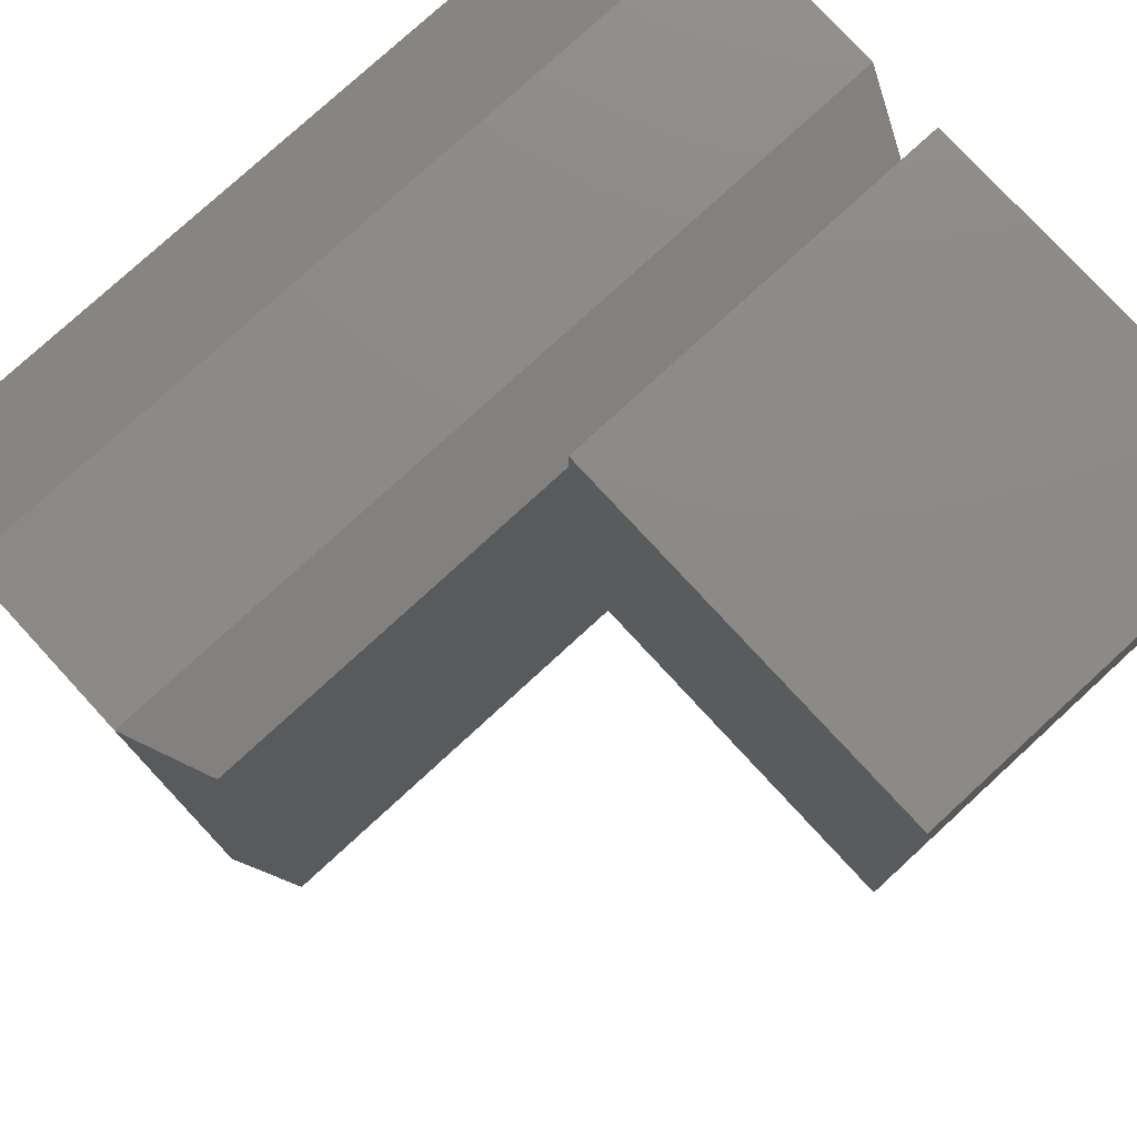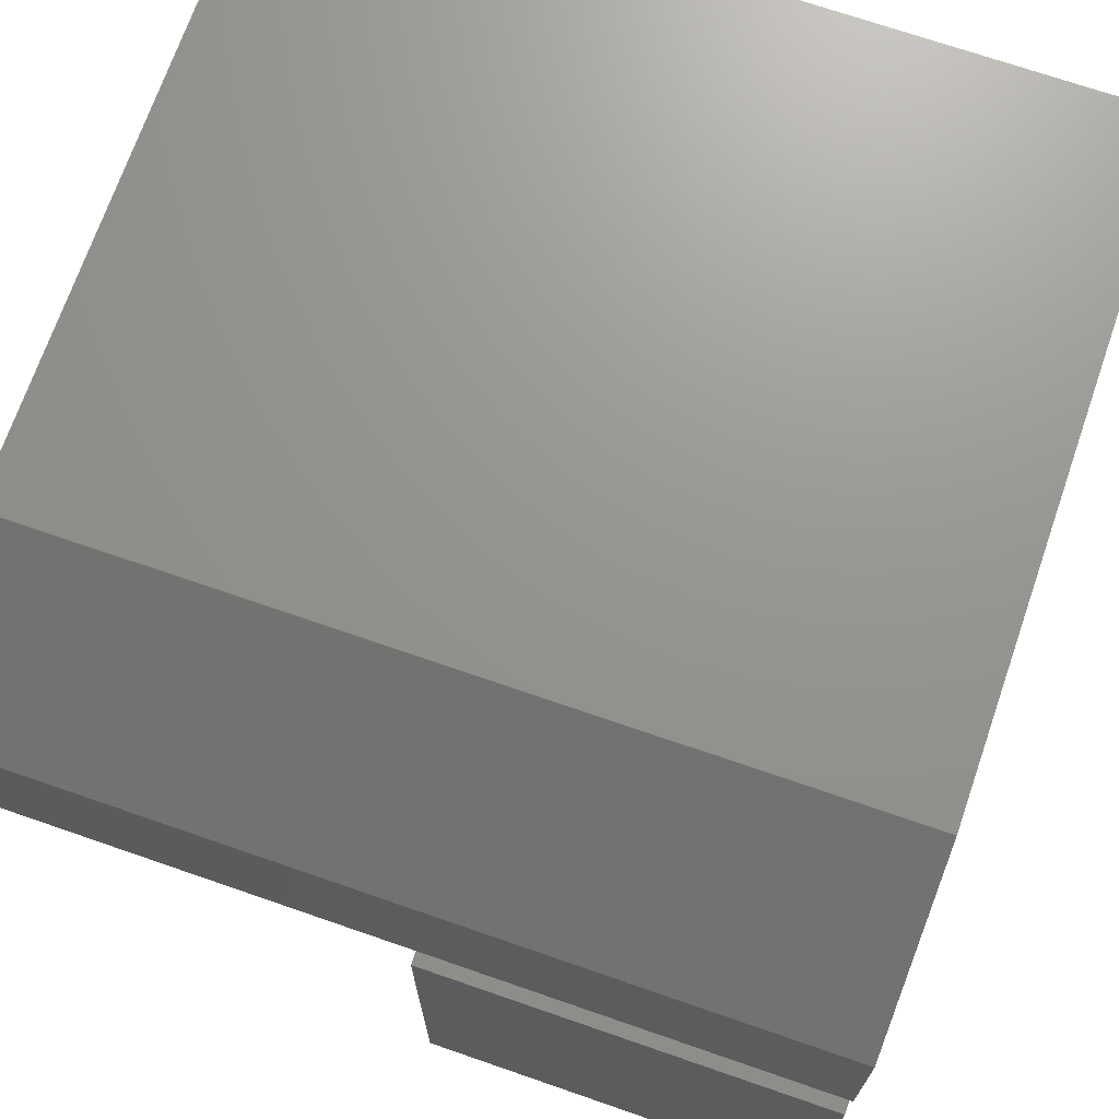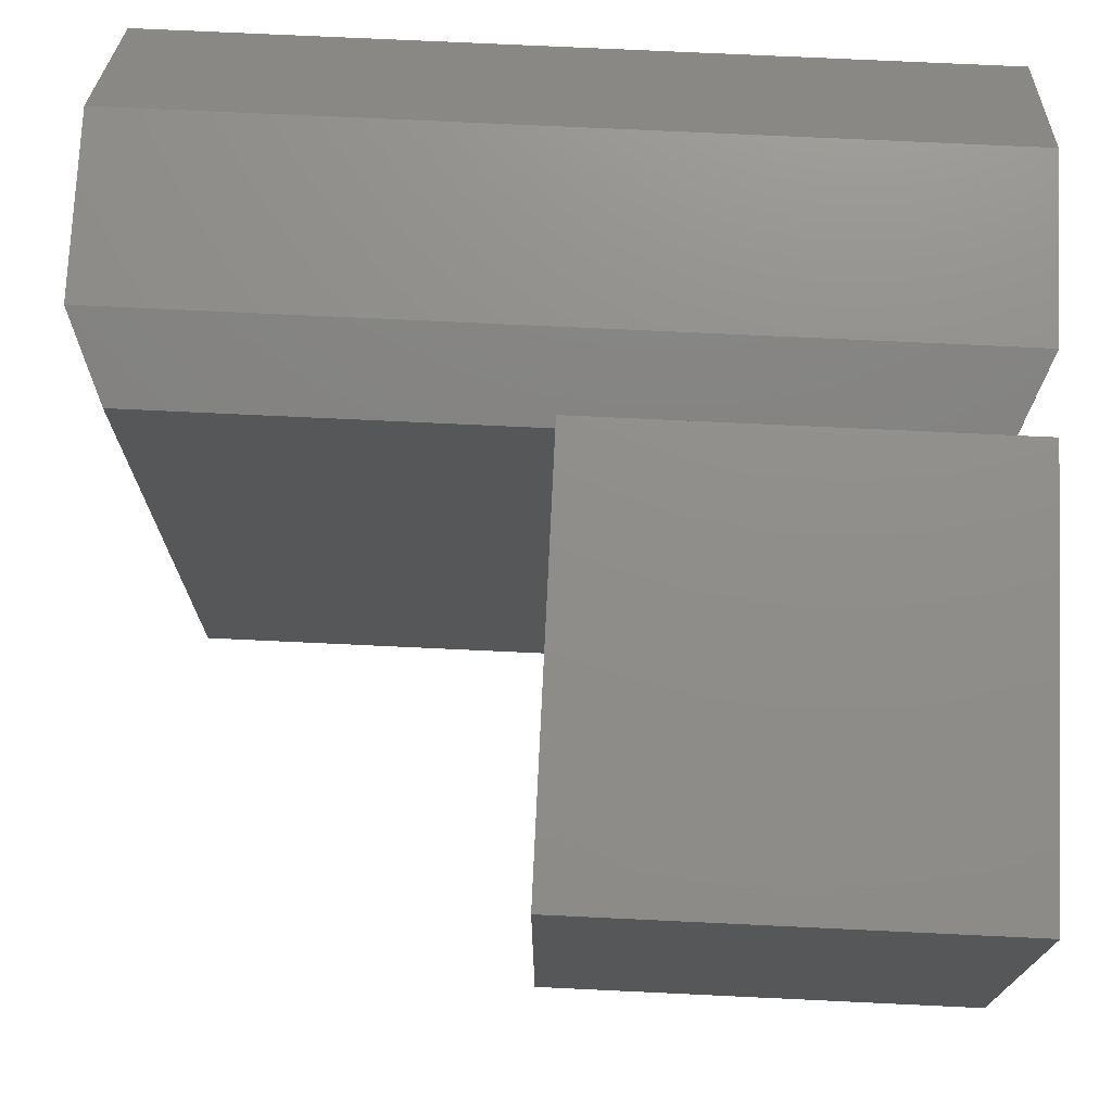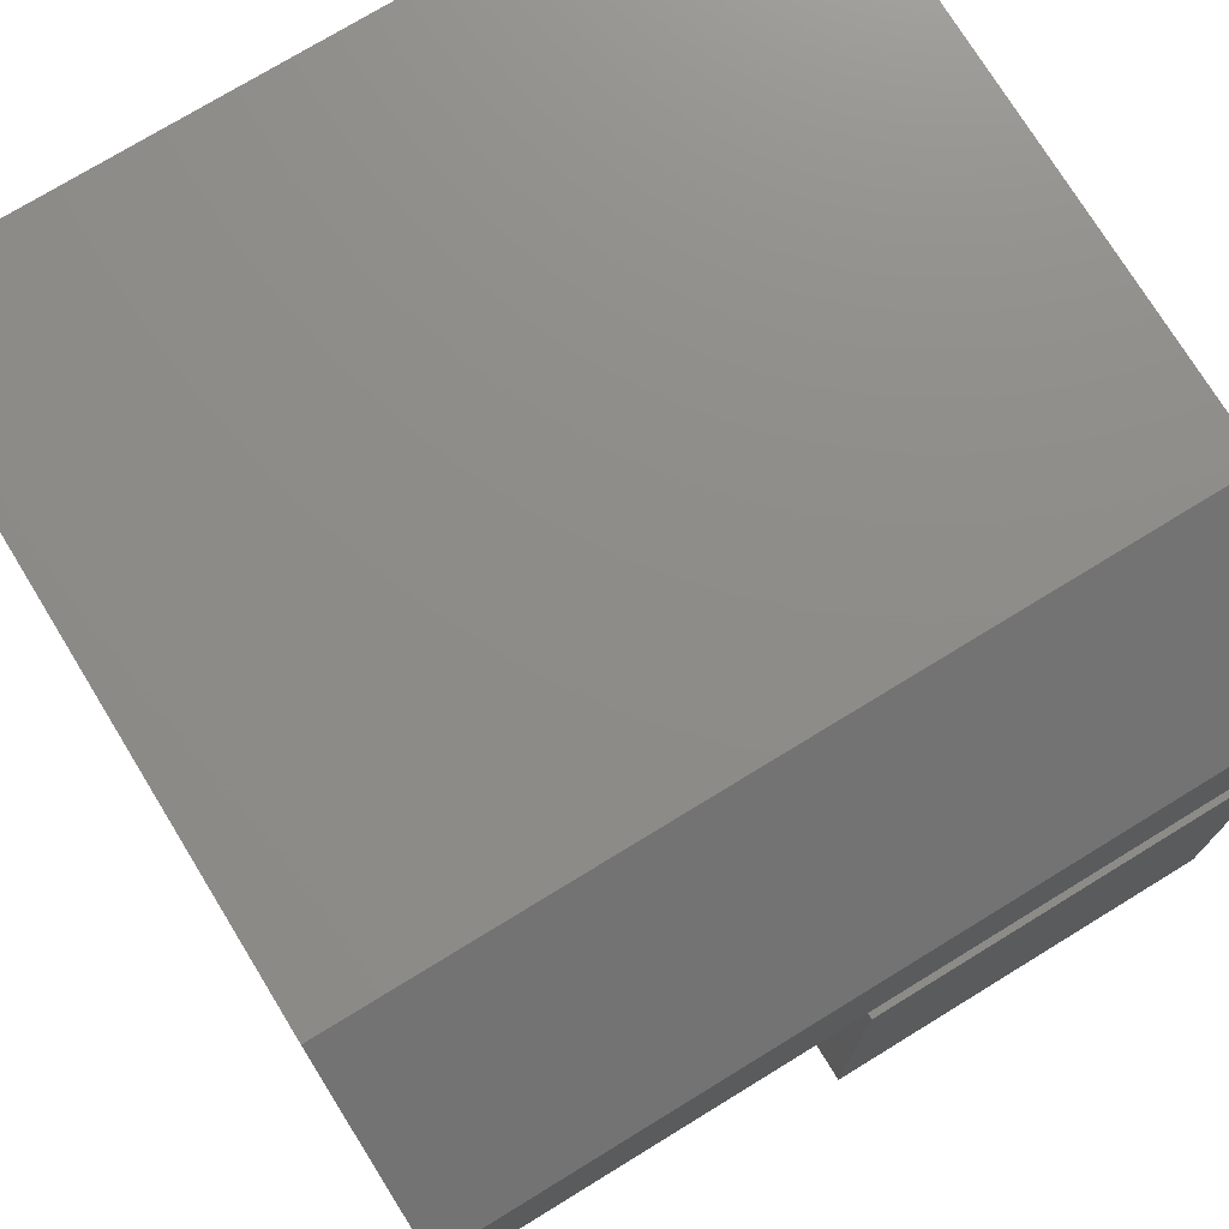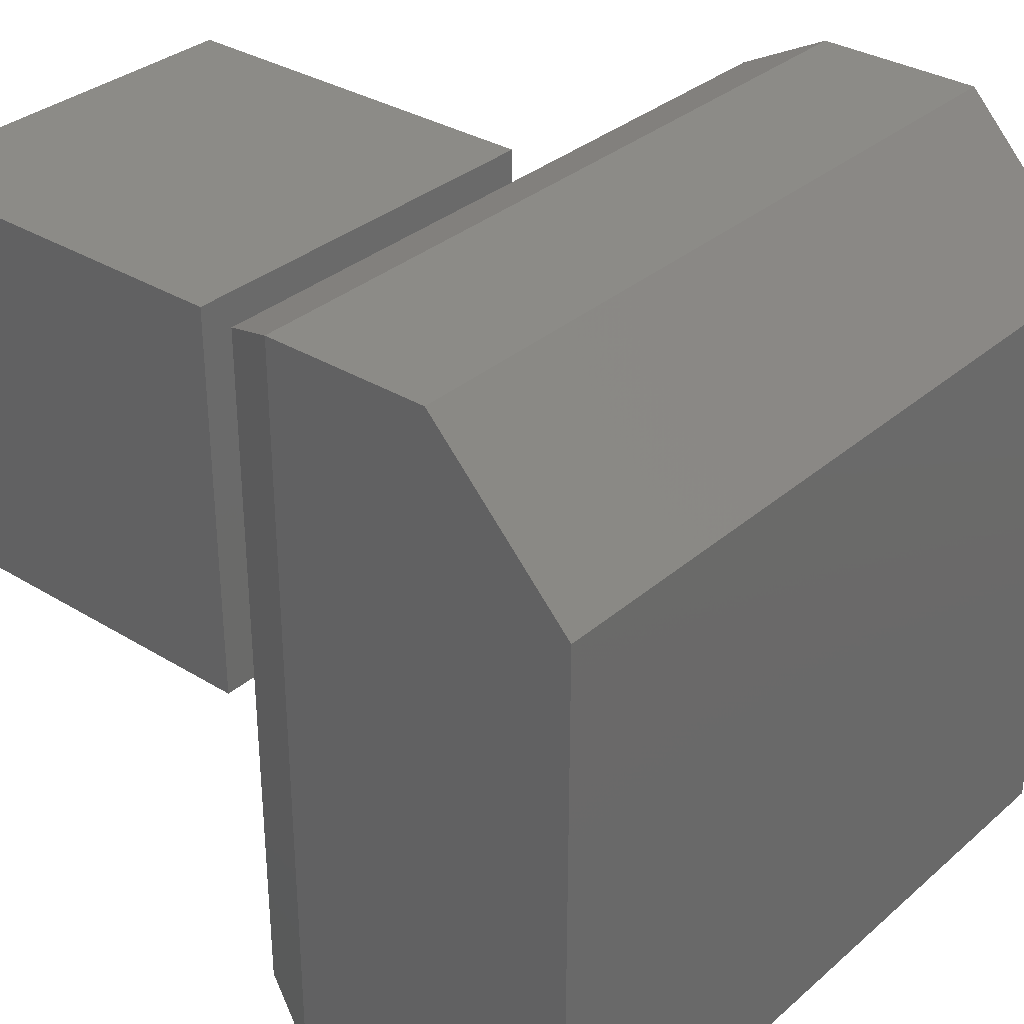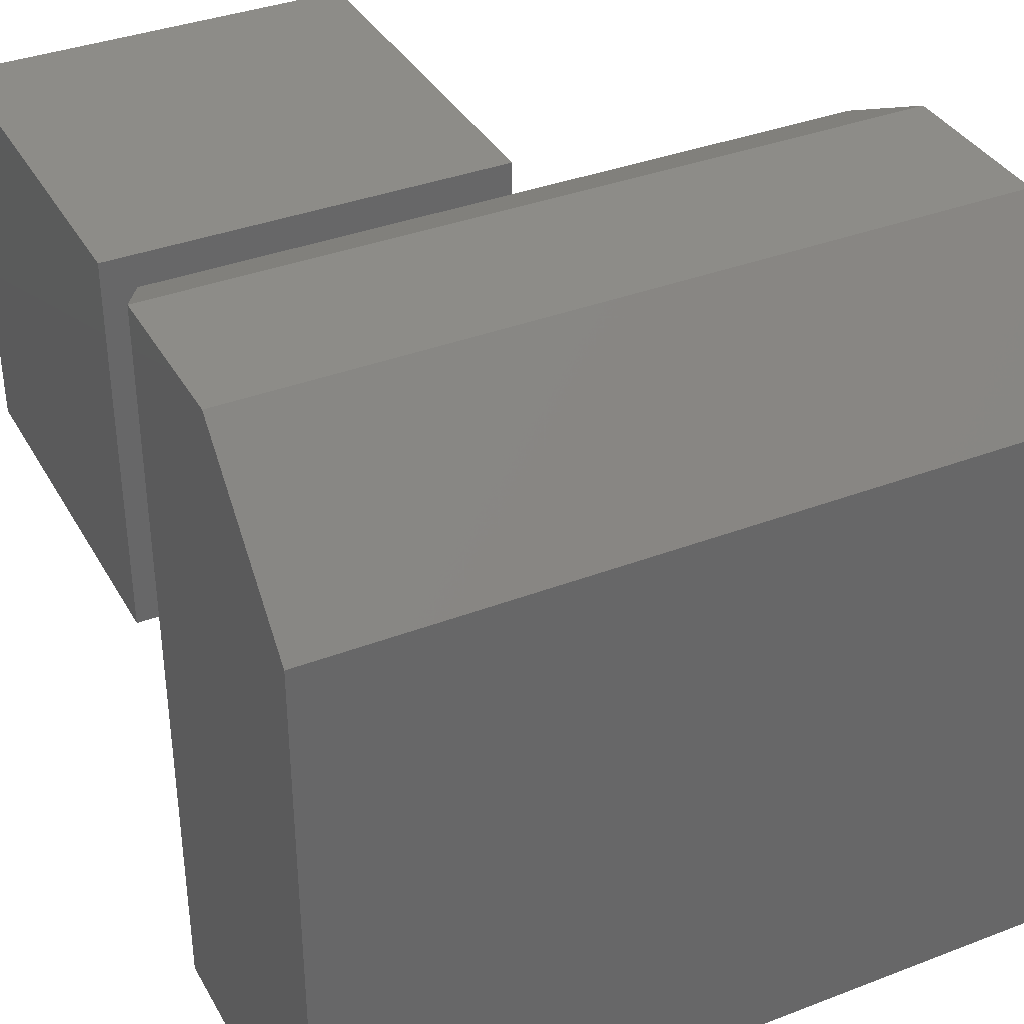
<metadata>
{"format":"stl","ext":"stl","renderer":"f3d","projection":"perspective","resolution":1024,"background":"white","views":[{"elev":77.4,"azim":-42.6,"up":"+Z"},{"elev":70.8,"azim":19.1,"up":"+Y"},{"elev":73.7,"azim":2.7,"up":"+Z"},{"elev":74.7,"azim":-31.5,"up":"+Y"},{"elev":32.9,"azim":130.3,"up":"+Z"},{"elev":36.6,"azim":153.6,"up":"+Z"}]}
</metadata>
<code>
# stl→obj: 24 verts, 44 faces
v -0.03906 -0.375 0.5312
v 0.3359 -0.375 0.5312
v -0.03906 -0.375 0.5
v 0.3047 -0.375 0.5
v 0.3359 -0.375 0.1562
v 0.3047 -0.375 0.1562
v -0.3828 -0.375 0.5
v -0.03906 -0.375 0.1562
v -0.3828 -0.375 -0.1875
v 0.3047 -0.375 -0.1875
v 0.3359 -0.3047 0.5312
v -0.4141 -0.3047 0.5312
v 0.3359 -0.3047 -0.2188
v -0.03906 -0.75 0.5312
v -0.03906 -0.75 0.1562
v 0.3359 -0.75 0.1562
v 0.3359 -0.75 0.5312
v -0.4141 0 -0.2188
v -0.4141 -0.3047 -0.2188
v -0.4141 3.339e-17 0.3828
v -0.4141 -0.1406 0.5312
v 0.3359 -0.1406 0.5312
v 0.3359 4.163e-17 -0.2188
v 0.3359 7.503e-17 0.3828
f 1 2 3
f 3 2 4
f 2 5 4
f 4 5 6
f 3 7 8
f 8 7 9
f 8 9 6
f 6 9 10
f 11 12 7
f 11 7 3
f 11 3 4
f 13 11 4
f 13 4 6
f 13 6 10
f 14 1 15
f 15 1 3
f 15 3 8
f 15 8 16
f 16 8 6
f 16 6 5
f 15 16 14
f 14 16 17
f 2 1 17
f 17 1 14
f 5 2 16
f 16 2 17
f 18 19 20
f 20 19 12
f 20 12 21
f 11 22 12
f 12 22 21
f 13 23 11
f 11 23 24
f 11 24 22
f 18 20 23
f 23 20 24
f 22 24 21
f 21 24 20
f 19 18 13
f 13 18 23
f 19 13 9
f 9 13 10
f 12 19 7
f 7 19 9

</code>
